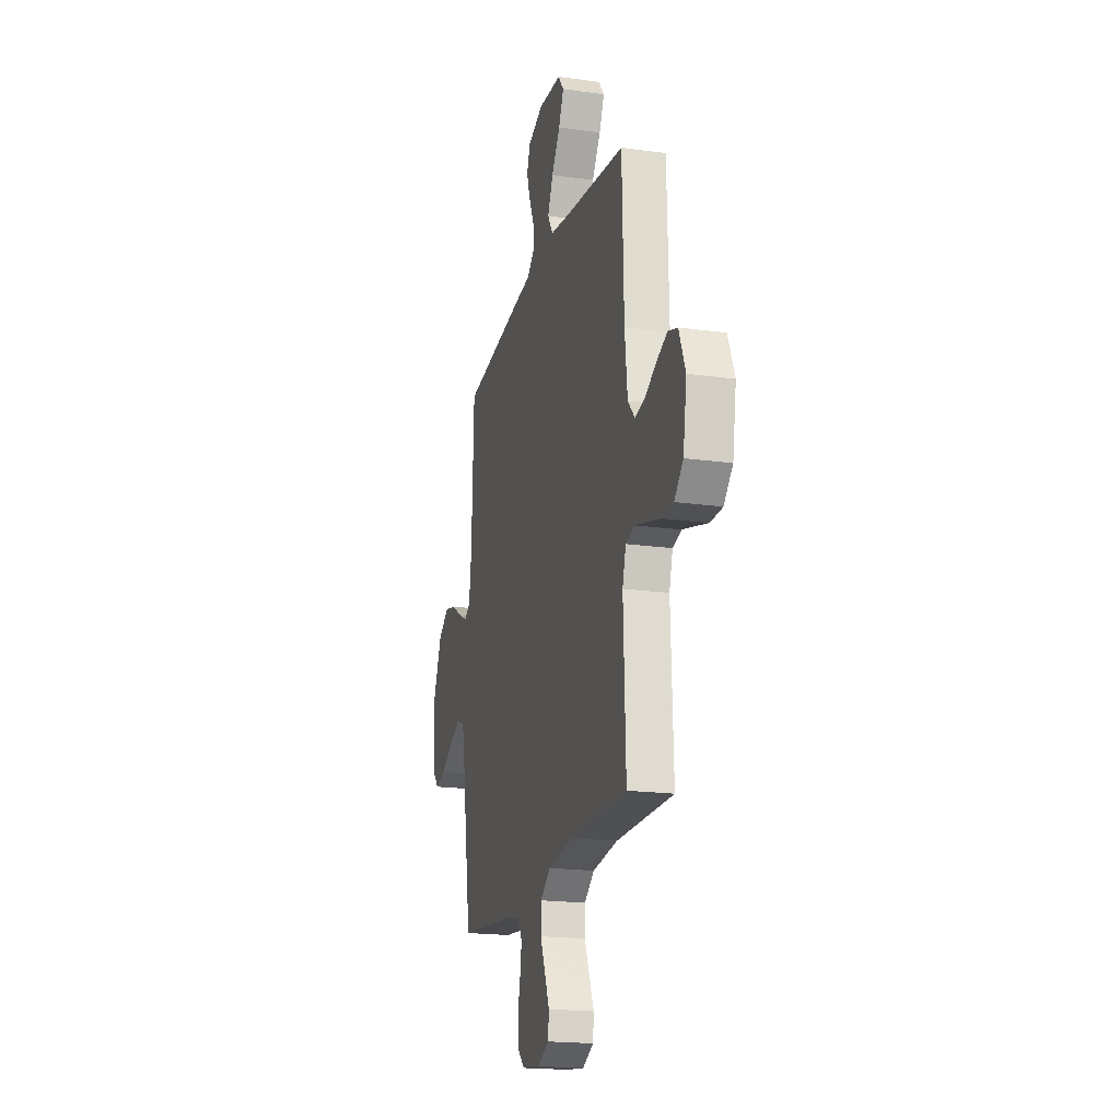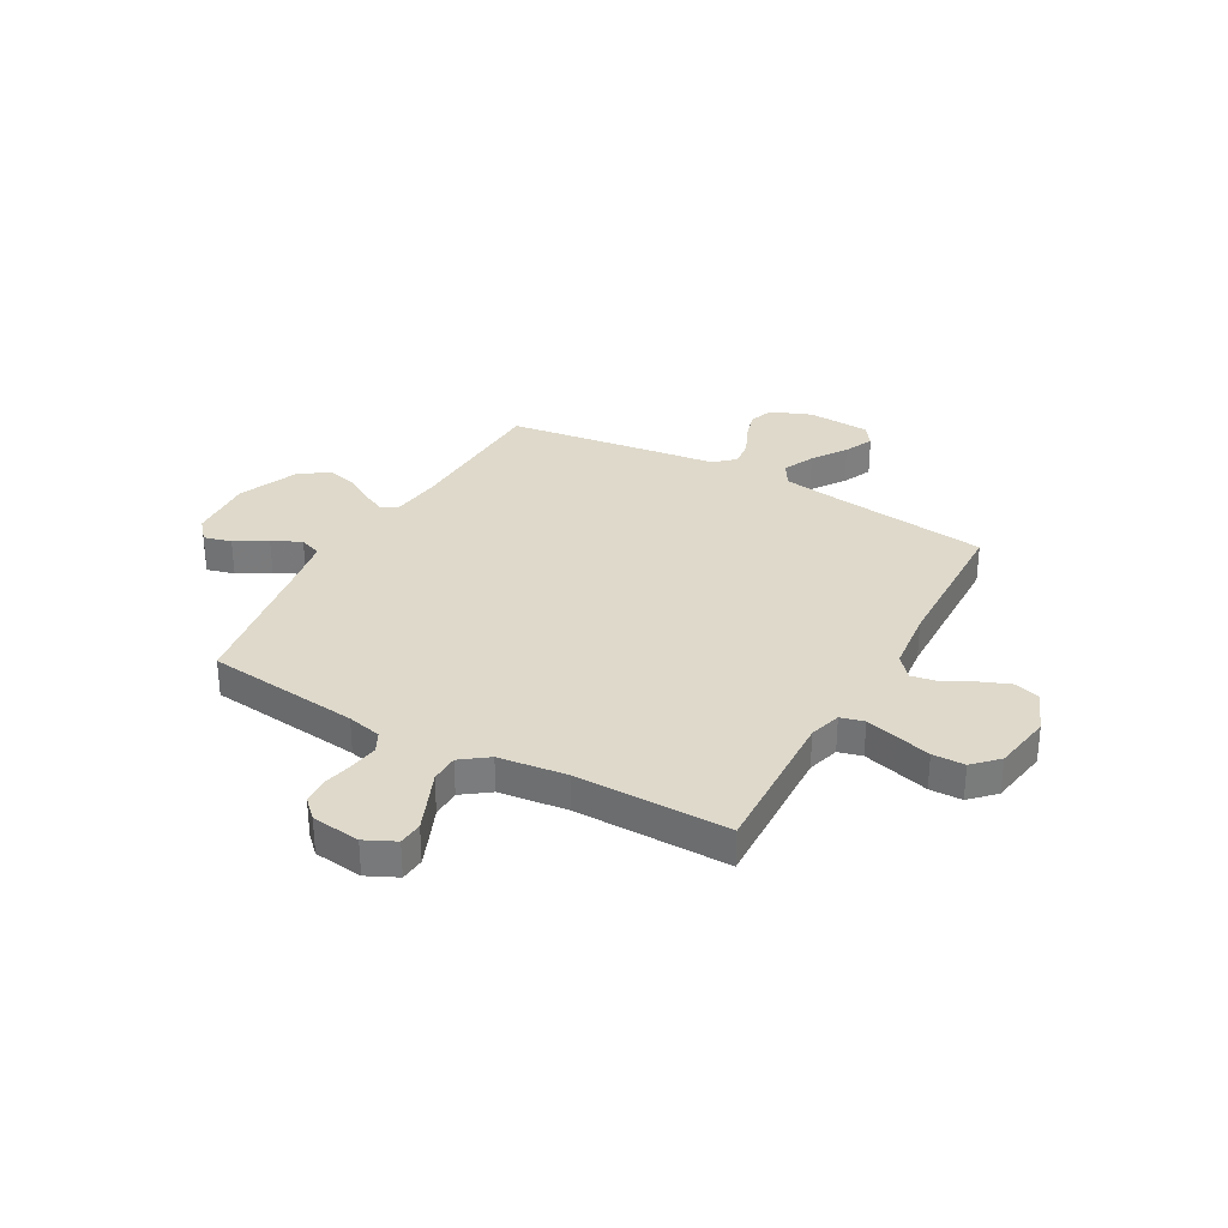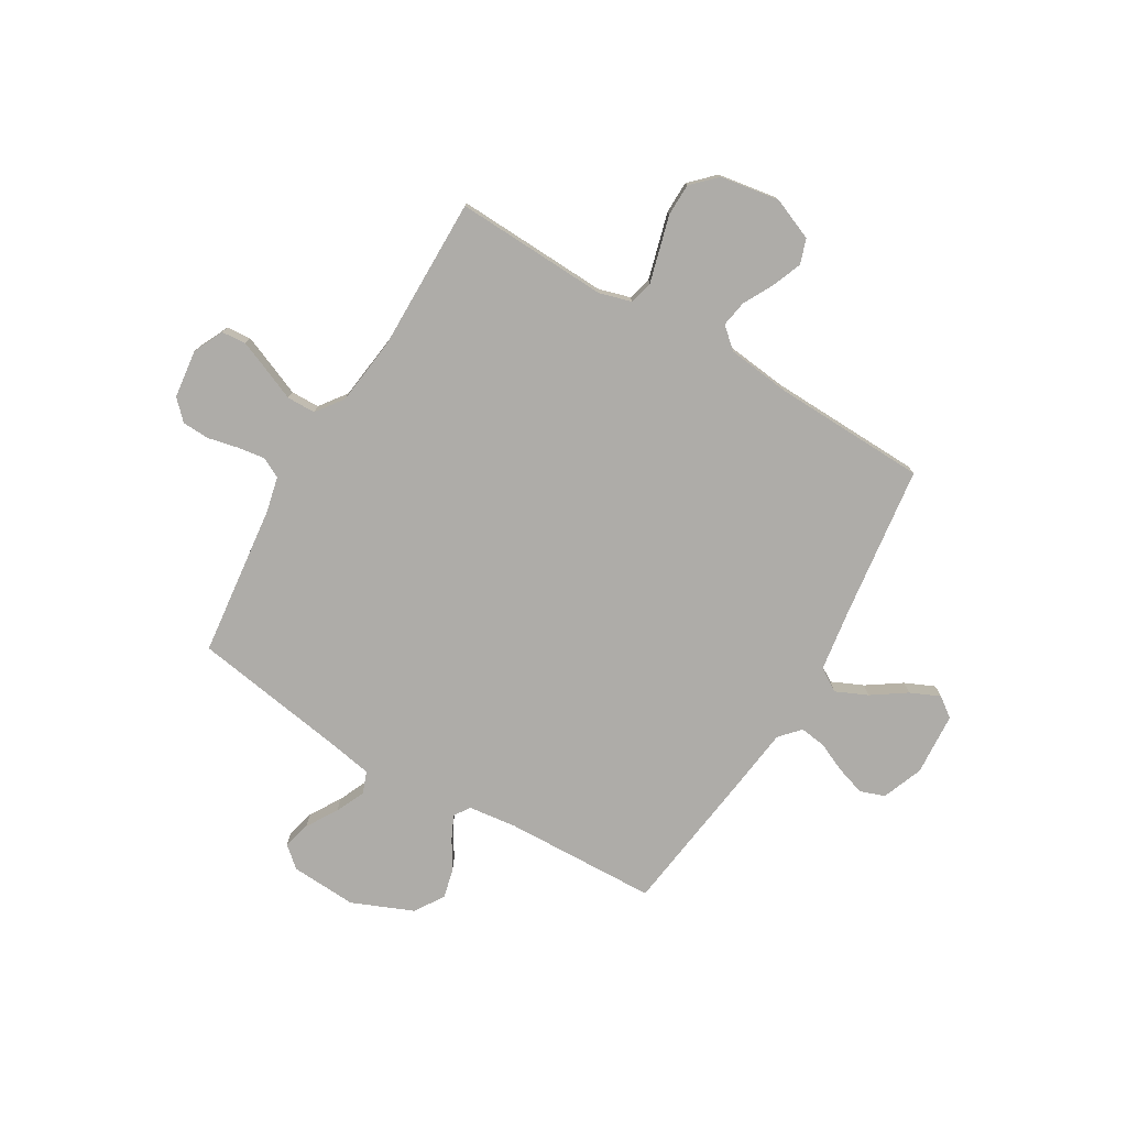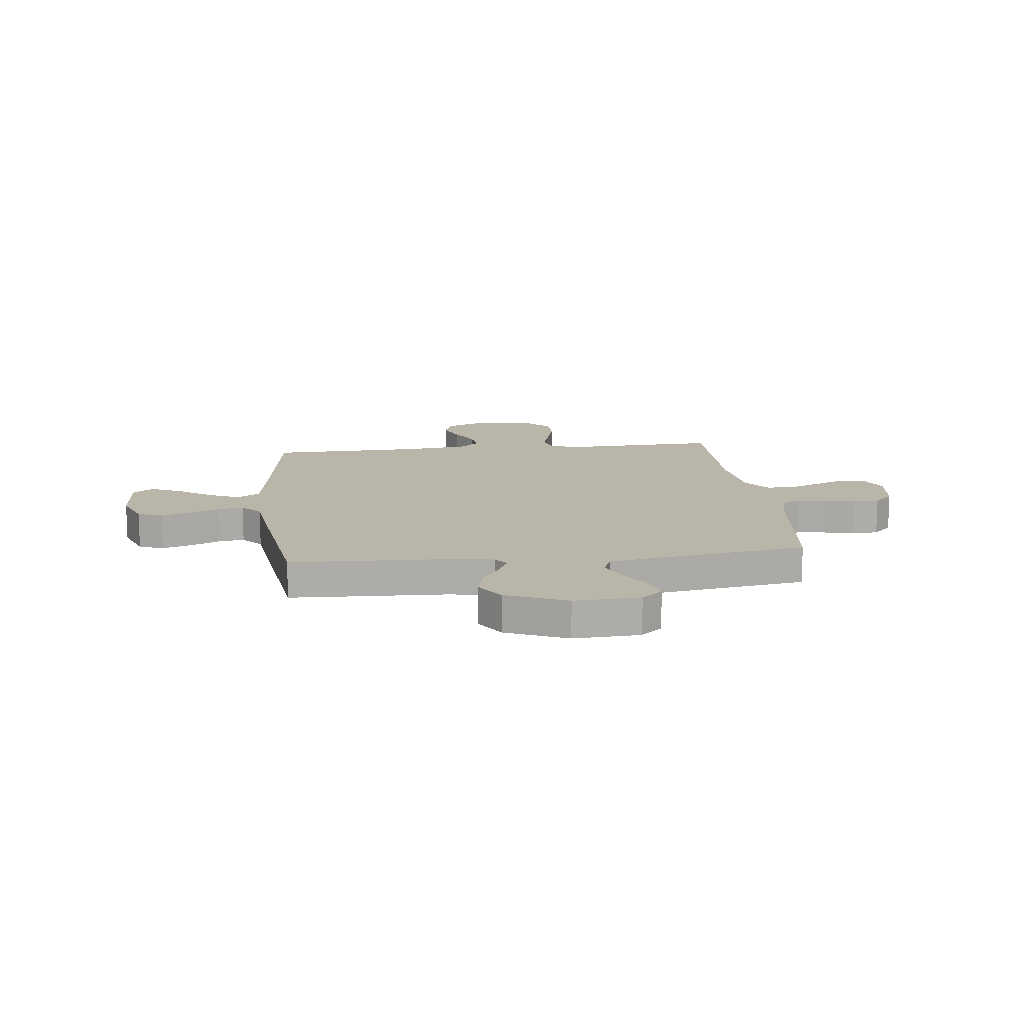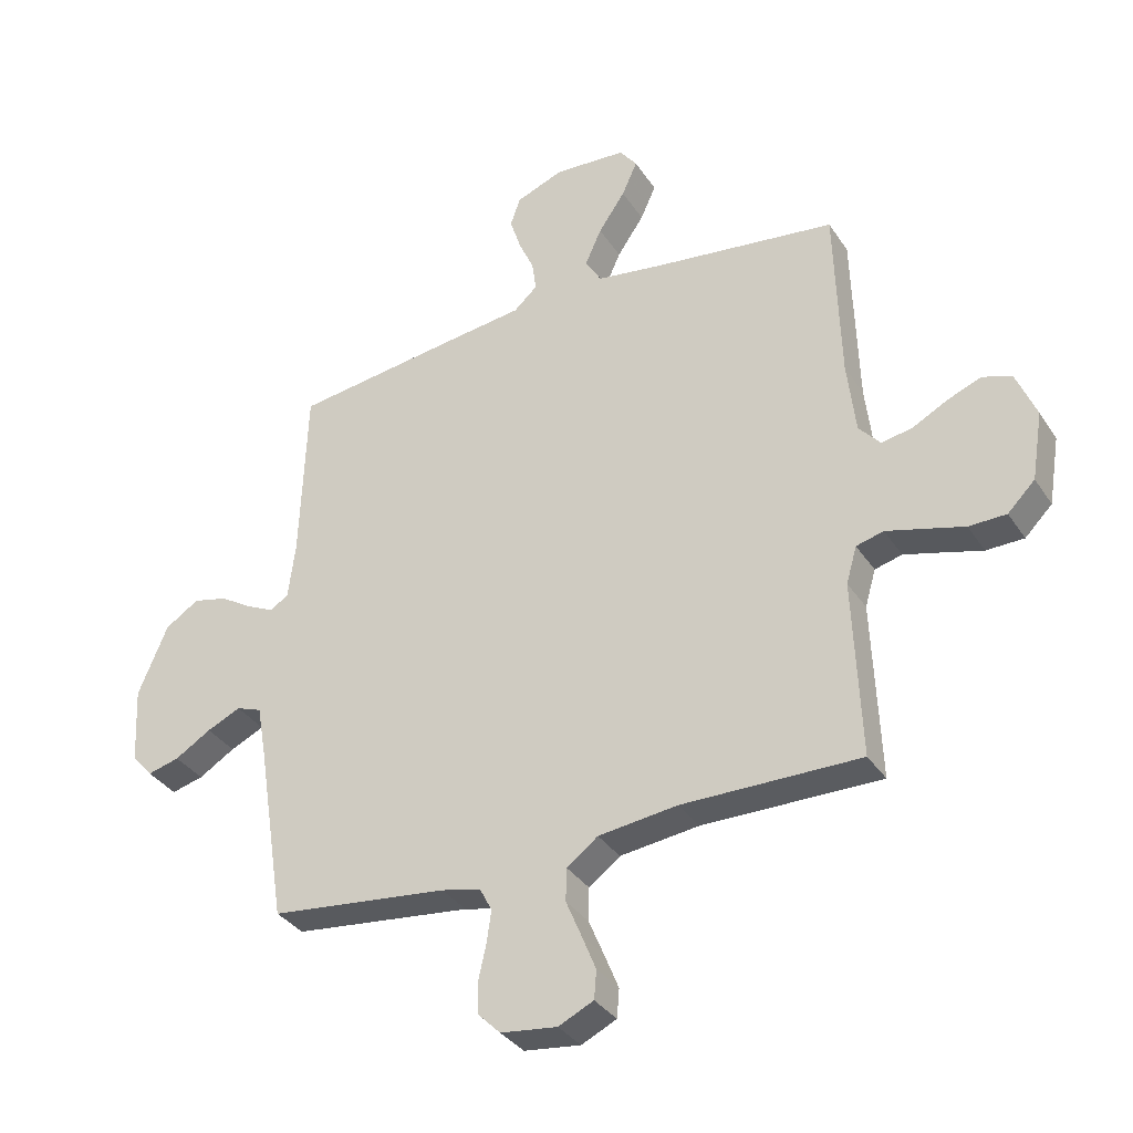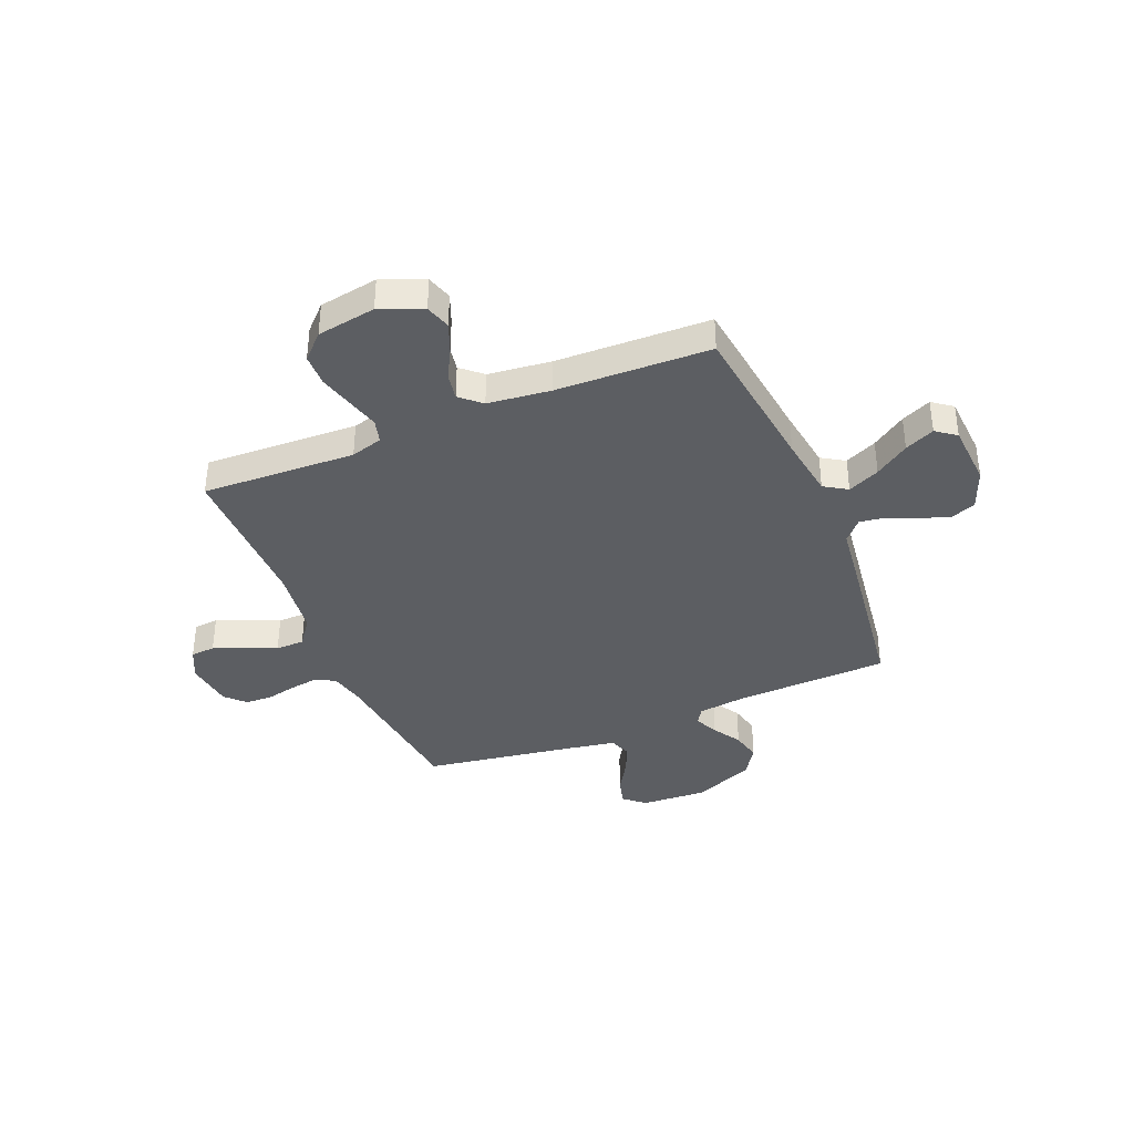
<metadata>
{"format":"obj","ext":"obj","renderer":"f3d","projection":"perspective","resolution":1024,"background":"white","views":[{"elev":-19.4,"azim":-104.5,"up":"+Z"},{"elev":31.8,"azim":-150.9,"up":"+Y"},{"elev":-76.9,"azim":-120.7,"up":"+Y"},{"elev":13.7,"azim":83.6,"up":"+Y"},{"elev":-34.5,"azim":-151.3,"up":"+Z"},{"elev":-38.1,"azim":-67.6,"up":"+Y"}]}
</metadata>
<code>
v -0.5 0.07 -0.5
v -0.488 0.07 -0.2
v -0.506 0.07 -0.138
v -0.552 0.07 -0.126
v -0.614 0.07 -0.143
v -0.682 0.07 -0.162
v -0.745 0.07 -0.161
v -0.791 0.07 -0.115
v -0.81 0.07 0
v -0.776 0.07 0.083
v -0.727 0.07 0.099
v -0.669 0.07 0.076
v -0.611 0.07 0.045
v -0.559 0.07 0.036
v -0.523 0.07 0.077
v -0.509 0.07 0.2
v -0.5 0.07 0.5
v -0.2 0.07 0.539
v -0.08 0.07 0.557
v -0.052 0.07 0.602
v -0.08 0.07 0.664
v -0.125 0.07 0.73
v -0.151 0.07 0.788
v -0.122 0.07 0.827
v 0 0.07 0.835
v 0.08 0.07 0.804
v 0.097 0.07 0.756
v 0.079 0.07 0.699
v 0.053 0.07 0.641
v 0.046 0.07 0.59
v 0.086 0.07 0.554
v 0.2 0.07 0.54
v 0.5 0.07 0.5
v 0.511 0.07 0.2
v 0.523 0.07 0.106
v 0.554 0.07 0.086
v 0.6 0.07 0.108
v 0.655 0.07 0.142
v 0.713 0.07 0.156
v 0.77 0.07 0.119
v 0.82 0.07 0
v 0.813 0.07 -0.129
v 0.778 0.07 -0.17
v 0.724 0.07 -0.156
v 0.663 0.07 -0.119
v 0.606 0.07 -0.093
v 0.563 0.07 -0.109
v 0.547 0.07 -0.2
v 0.5 0.07 -0.5
v 0.2 0.07 -0.535
v 0.133 0.07 -0.551
v 0.113 0.07 -0.59
v 0.121 0.07 -0.645
v 0.134 0.07 -0.703
v 0.132 0.07 -0.756
v 0.095 0.07 -0.793
v 0 0.07 -0.805
v -0.059 0.07 -0.777
v -0.063 0.07 -0.729
v -0.039 0.07 -0.67
v -0.013 0.07 -0.608
v -0.014 0.07 -0.552
v -0.067 0.07 -0.513
v -0.2 0.07 -0.497
v -0.5 0 -0.5
v -0.488 0 -0.2
v -0.506 0 -0.138
v -0.552 0 -0.126
v -0.614 0 -0.143
v -0.682 0 -0.162
v -0.745 0 -0.161
v -0.791 0 -0.115
v -0.81 0 0
v -0.776 0 0.083
v -0.727 0 0.099
v -0.669 0 0.076
v -0.611 0 0.045
v -0.559 0 0.036
v -0.523 0 0.077
v -0.509 0 0.2
v -0.5 0 0.5
v -0.2 0 0.539
v -0.08 0 0.557
v -0.052 0 0.602
v -0.08 0 0.664
v -0.125 0 0.73
v -0.151 0 0.788
v -0.122 0 0.827
v 0 0 0.835
v 0.08 0 0.804
v 0.097 0 0.756
v 0.079 0 0.699
v 0.053 0 0.641
v 0.046 0 0.59
v 0.086 0 0.554
v 0.2 0 0.54
v 0.5 0 0.5
v 0.511 0 0.2
v 0.523 0 0.106
v 0.554 0 0.086
v 0.6 0 0.108
v 0.655 0 0.142
v 0.713 0 0.156
v 0.77 0 0.119
v 0.82 0 0
v 0.813 0 -0.129
v 0.778 0 -0.17
v 0.724 0 -0.156
v 0.663 0 -0.119
v 0.606 0 -0.093
v 0.563 0 -0.109
v 0.547 0 -0.2
v 0.5 0 -0.5
v 0.2 0 -0.535
v 0.133 0 -0.551
v 0.113 0 -0.59
v 0.121 0 -0.645
v 0.134 0 -0.703
v 0.132 0 -0.756
v 0.095 0 -0.793
v 0 0 -0.805
v -0.059 0 -0.777
v -0.063 0 -0.729
v -0.039 0 -0.67
v -0.013 0 -0.608
v -0.014 0 -0.552
v -0.067 0 -0.513
v -0.2 0 -0.497
f 58 59 60 61
f 56 57 58 61
f 56 61 62
f 53 54 55 56
f 52 53 56 62
f 51 52 62 63
f 48 49 50
f 47 48 50 51
f 42 43 44 45
f 42 45 46
f 41 42 46
f 40 41 46 47
f 37 38 39 40
f 36 37 40 47
f 31 32 33 34
f 31 34 35
f 30 31 35
f 26 27 28 29
f 24 25 26 29
f 24 29 30
f 21 22 23 24
f 20 21 24 30
f 19 20 30 35
f 16 17 18
f 15 16 18 19
f 14 15 19 35
f 10 11 12 13
f 8 9 10 13
f 8 13 14
f 5 6 7 8
f 4 5 8 14
f 3 4 14 35
f 64 1 2
f 63 64 2 3
f 36 47 51 63
f 3 35 36 63
f 125 124 123 122
f 125 122 121 120
f 126 125 120
f 120 119 118 117
f 126 120 117 116
f 127 126 116 115
f 114 113 112
f 115 114 112 111
f 109 108 107 106
f 110 109 106
f 110 106 105
f 111 110 105 104
f 104 103 102 101
f 111 104 101 100
f 98 97 96 95
f 99 98 95
f 99 95 94
f 93 92 91 90
f 93 90 89 88
f 94 93 88
f 88 87 86 85
f 94 88 85 84
f 99 94 84 83
f 82 81 80
f 83 82 80 79
f 99 83 79 78
f 77 76 75 74
f 77 74 73 72
f 78 77 72
f 72 71 70 69
f 78 72 69 68
f 99 78 68 67
f 66 65 128
f 67 66 128 127
f 127 115 111 100
f 127 100 99 67
f 1 65 66 2
f 2 66 67 3
f 3 67 68 4
f 4 68 69 5
f 5 69 70 6
f 6 70 71 7
f 7 71 72 8
f 8 72 73 9
f 9 73 74 10
f 10 74 75 11
f 11 75 76 12
f 12 76 77 13
f 13 77 78 14
f 14 78 79 15
f 15 79 80 16
f 16 80 81 17
f 17 81 82 18
f 18 82 83 19
f 19 83 84 20
f 20 84 85 21
f 21 85 86 22
f 22 86 87 23
f 23 87 88 24
f 24 88 89 25
f 25 89 90 26
f 26 90 91 27
f 27 91 92 28
f 28 92 93 29
f 29 93 94 30
f 30 94 95 31
f 31 95 96 32
f 32 96 97 33
f 33 97 98 34
f 34 98 99 35
f 35 99 100 36
f 36 100 101 37
f 37 101 102 38
f 38 102 103 39
f 39 103 104 40
f 40 104 105 41
f 41 105 106 42
f 42 106 107 43
f 43 107 108 44
f 44 108 109 45
f 45 109 110 46
f 46 110 111 47
f 47 111 112 48
f 48 112 113 49
f 49 113 114 50
f 50 114 115 51
f 51 115 116 52
f 52 116 117 53
f 53 117 118 54
f 54 118 119 55
f 55 119 120 56
f 56 120 121 57
f 57 121 122 58
f 58 122 123 59
f 59 123 124 60
f 60 124 125 61
f 61 125 126 62
f 62 126 127 63
f 63 127 128 64
f 64 128 65 1

</code>
